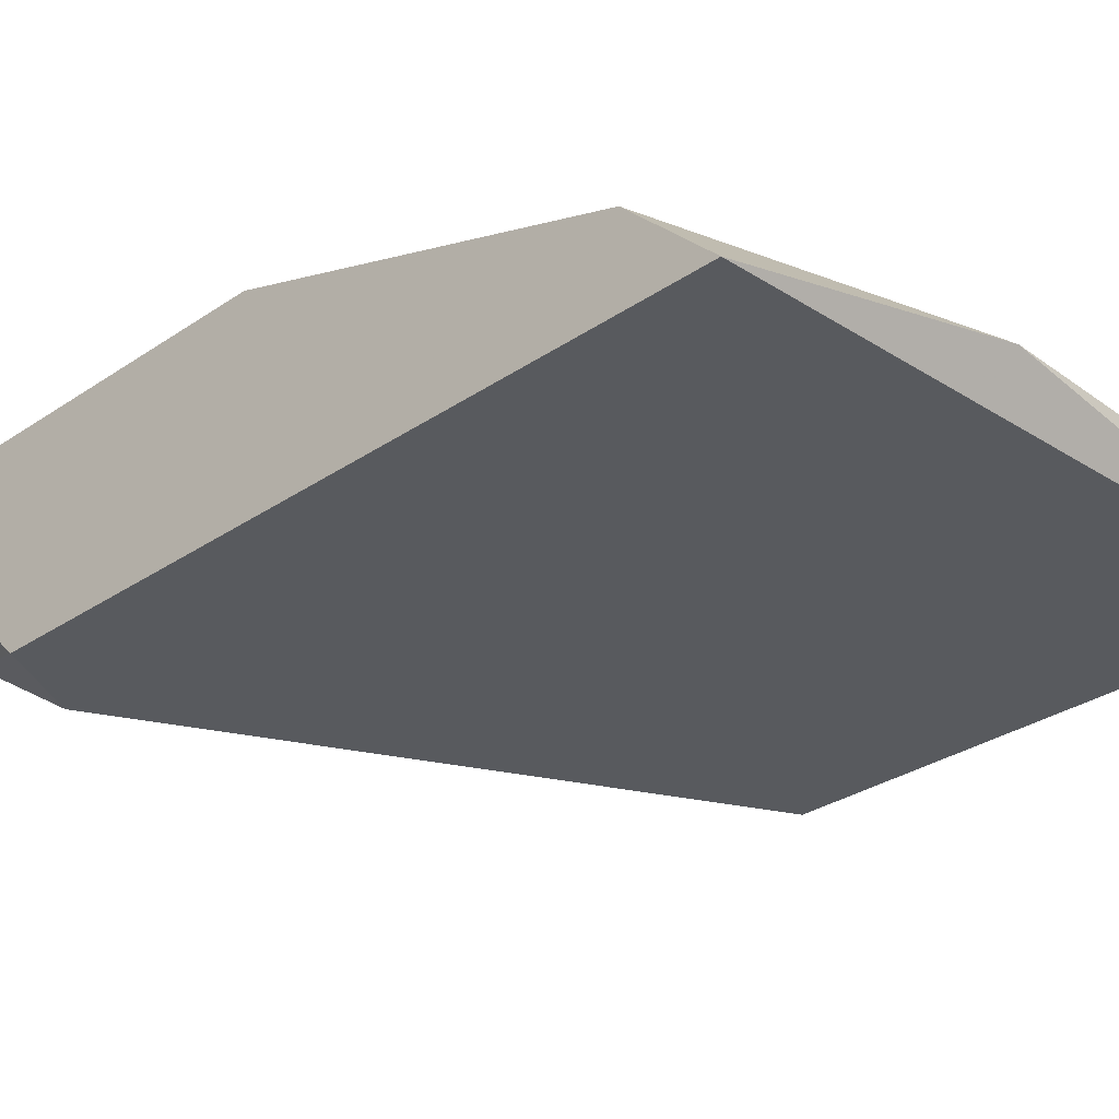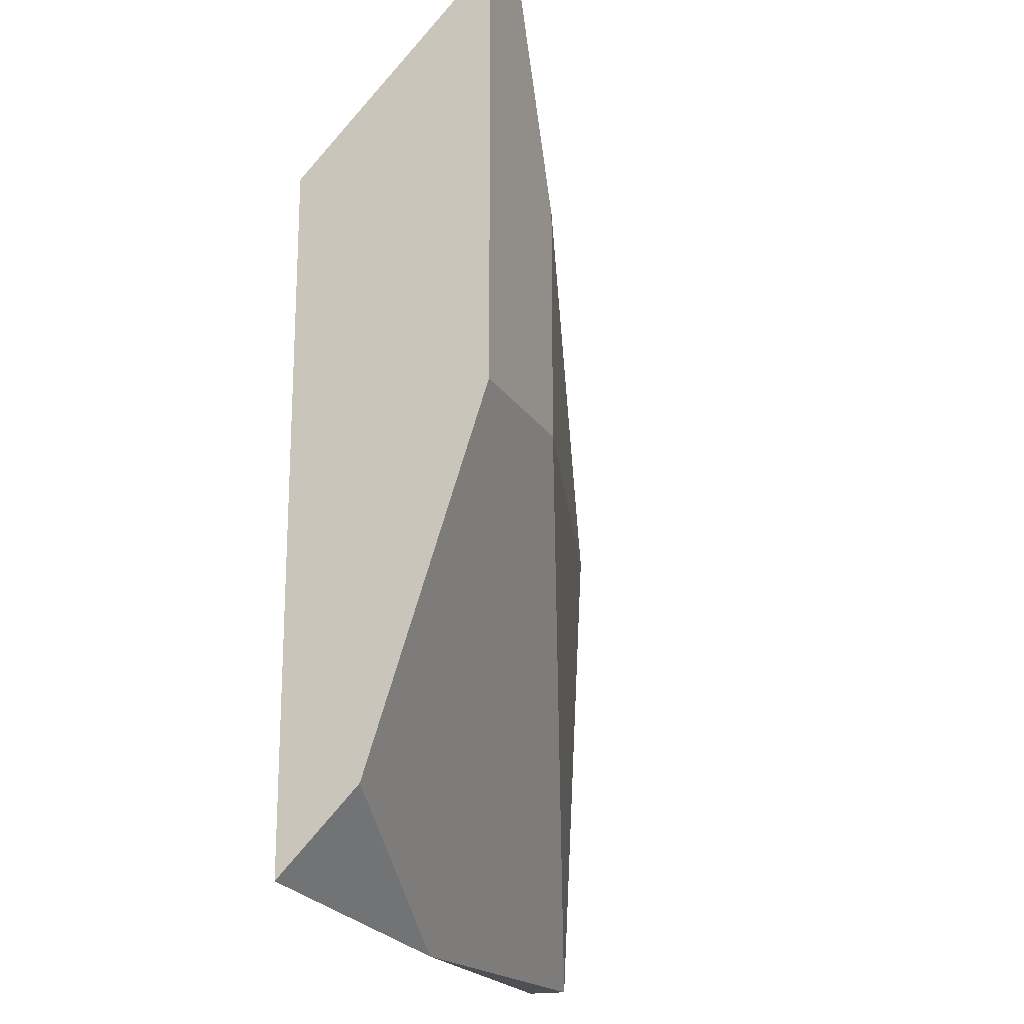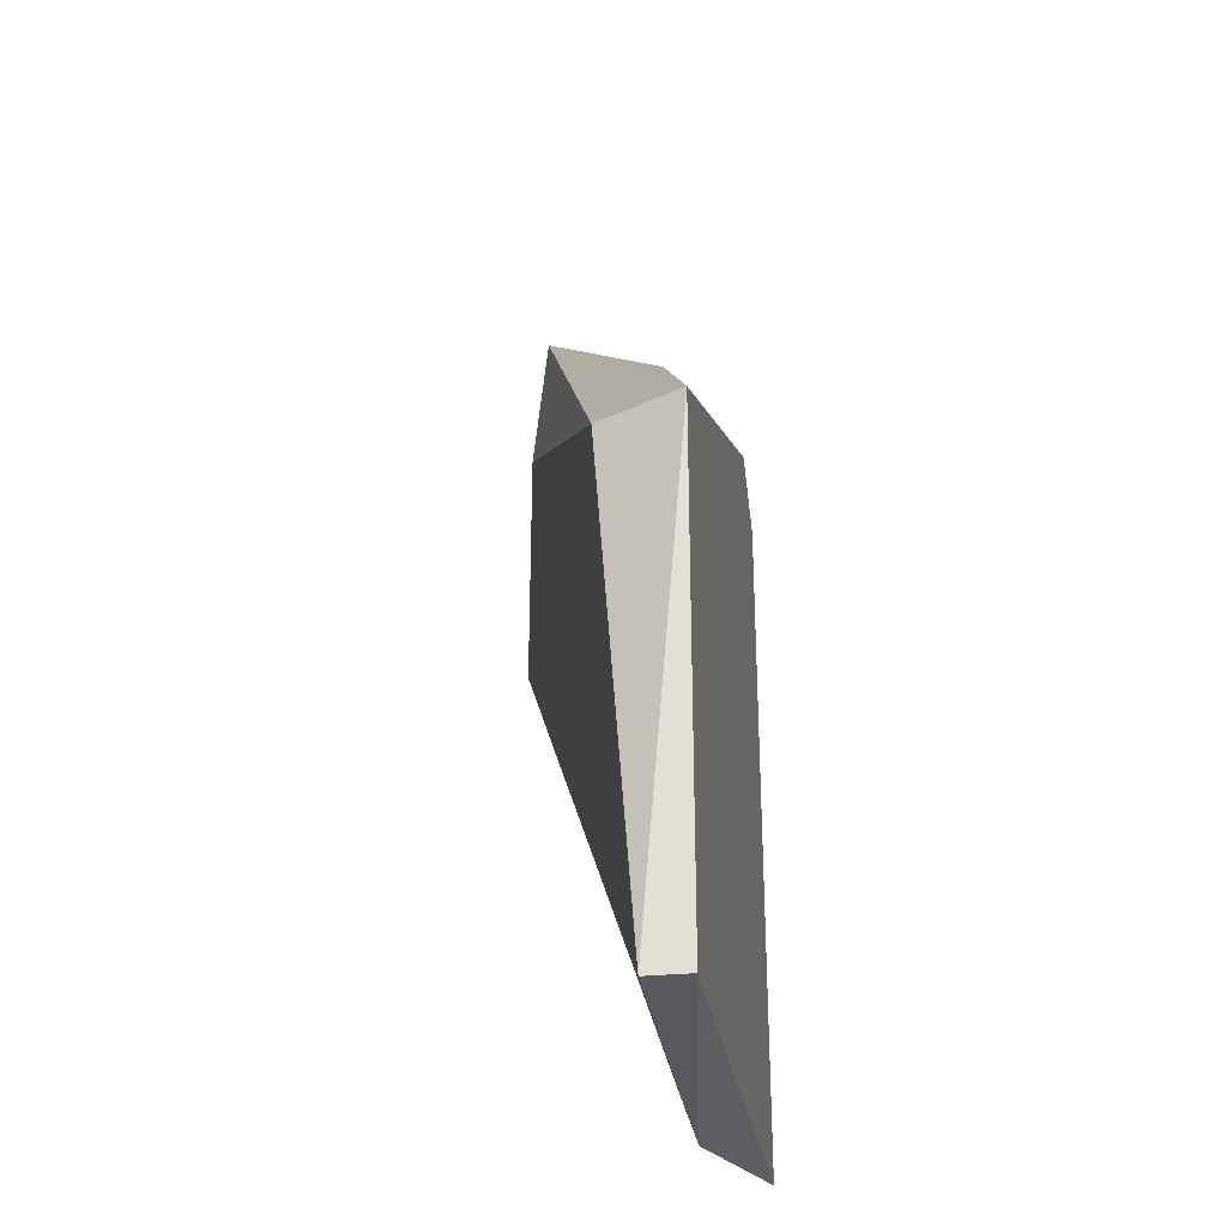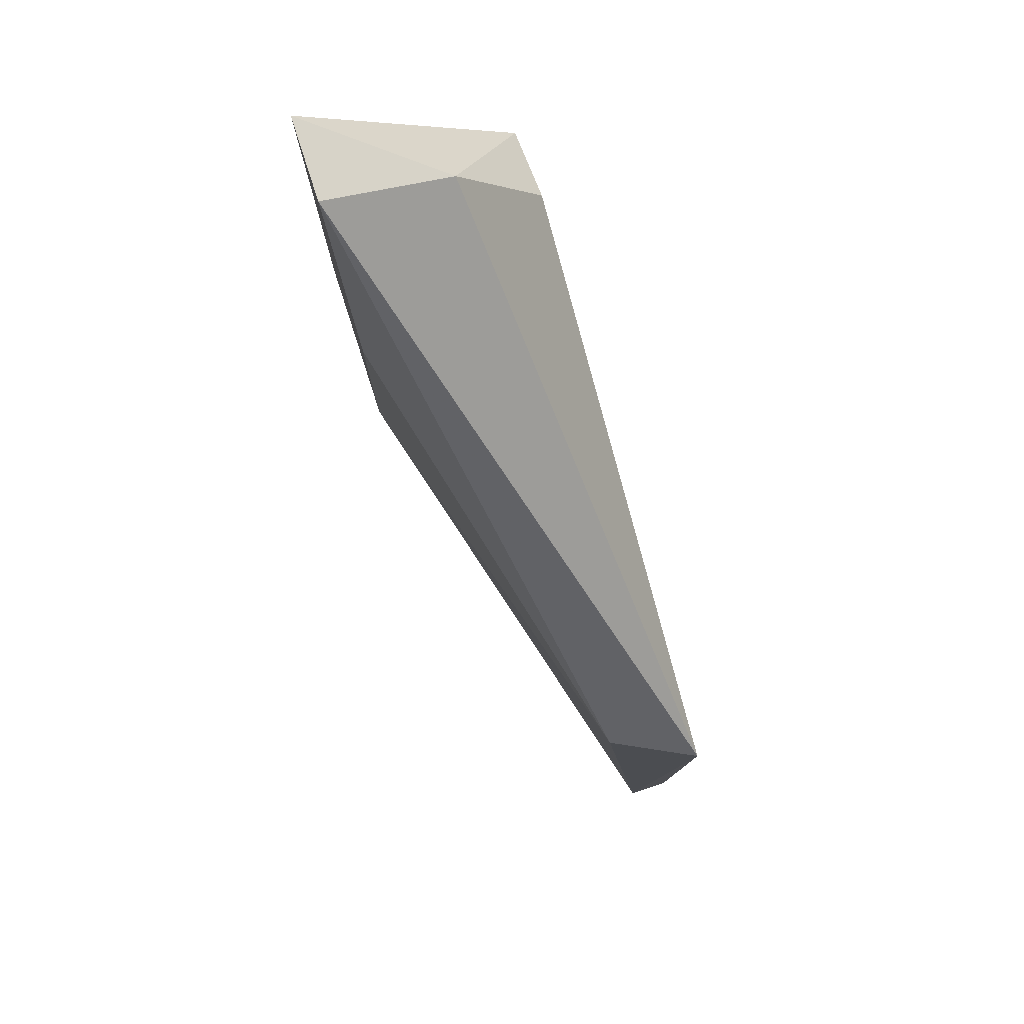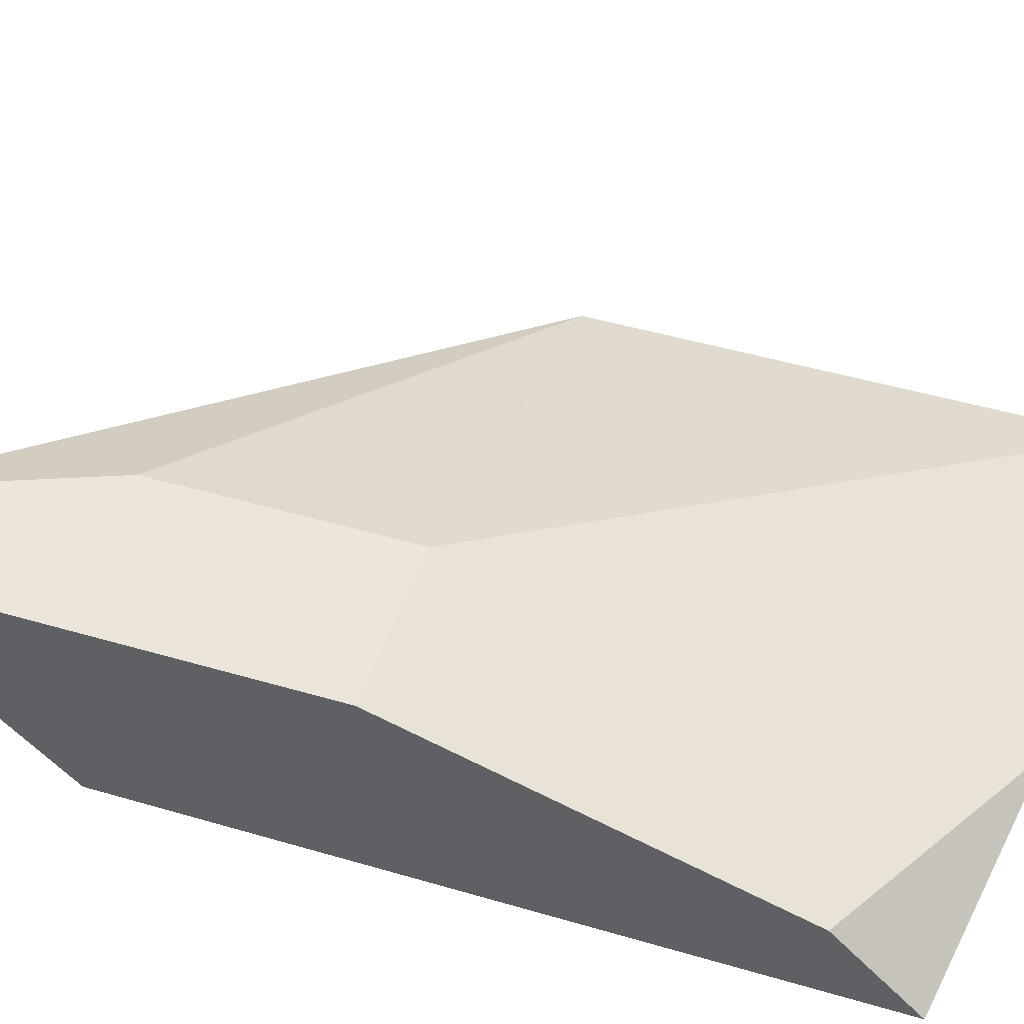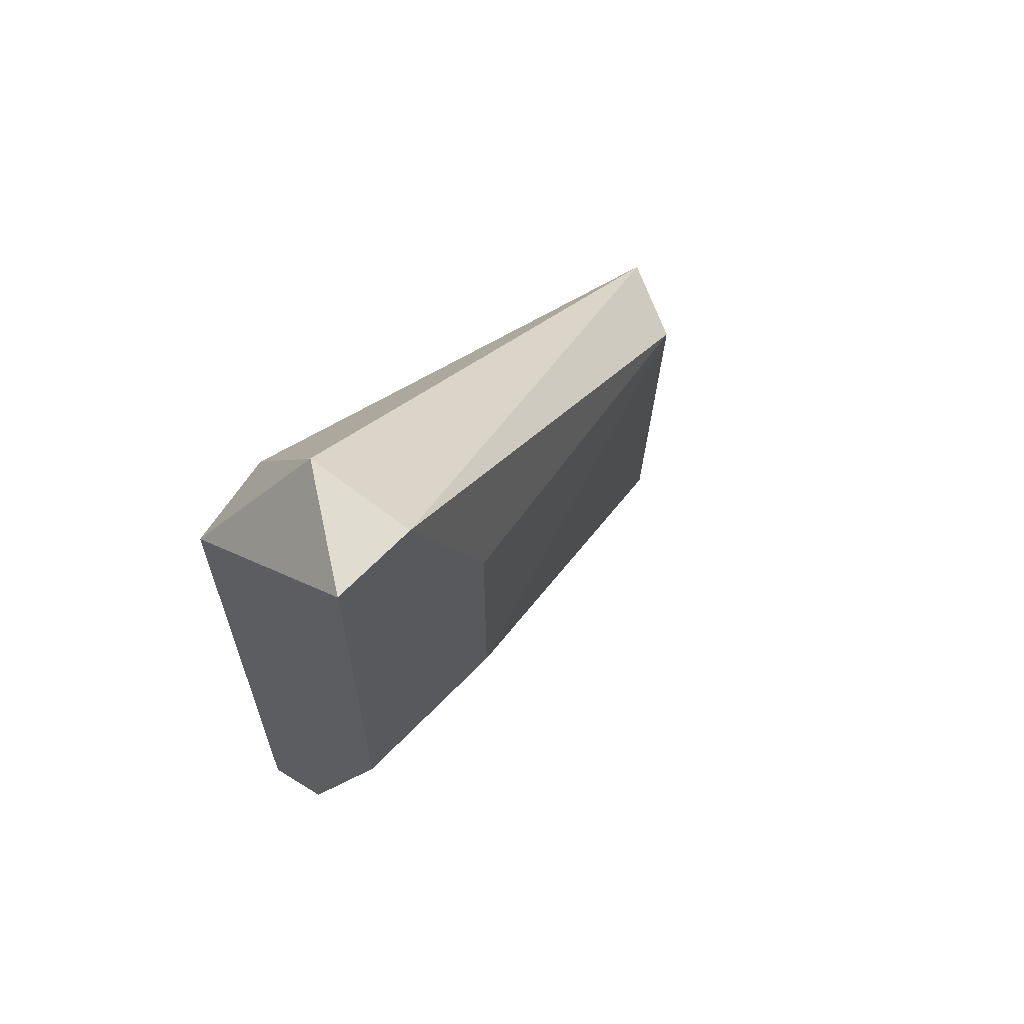
<metadata>
{"format":"obj","ext":"obj","renderer":"f3d","projection":"perspective","resolution":1024,"background":"white","views":[{"elev":-31.0,"azim":134.0,"up":"+Y"},{"elev":-18.8,"azim":112.2,"up":"+Z"},{"elev":-30.3,"azim":-81.8,"up":"+Z"},{"elev":79.3,"azim":-107.9,"up":"+Z"},{"elev":47.8,"azim":108.2,"up":"+Y"},{"elev":65.3,"azim":134.0,"up":"+Z"}]}
</metadata>
<code>
v -0.000348 0.003545 0.006019
v -0.000348 0.003545 -0.01102
v -0.000348 0.004966 -0.01102
v 0.0181 0.01064 0.02164
v 0.0181 0.006385 0.02021
v 0.0181 0.003545 0.01596
v 0.01526 0.01064 0.006019
v 0.01526 0.01064 0.01454
v 0.02094 0.01064 0.02164
v 0.02094 0.01064 0.006019
v 0.02094 0.006385 -0.006755
v 0.02094 0.003545 0.01454
v 0.02094 0.003545 -0.009593
v 0.01243 0.004966 -0.01102
v 0.001074 0.006385 0.006019
f 7 15 8
f 13 6 1
f 9 13 10
f 4 9 10
f 1 4 15
f 3 1 15
f 4 10 7
f 10 3 7
f 3 15 7
f 1 3 2
f 13 1 2
f 10 13 11
f 13 9 12
f 6 13 12
f 6 12 5
f 9 4 5
f 4 1 5
f 1 6 5
f 12 9 5
f 3 10 14
f 13 2 14
f 2 3 14
f 11 13 14
f 10 11 14
f 15 4 8
f 4 7 8

</code>
